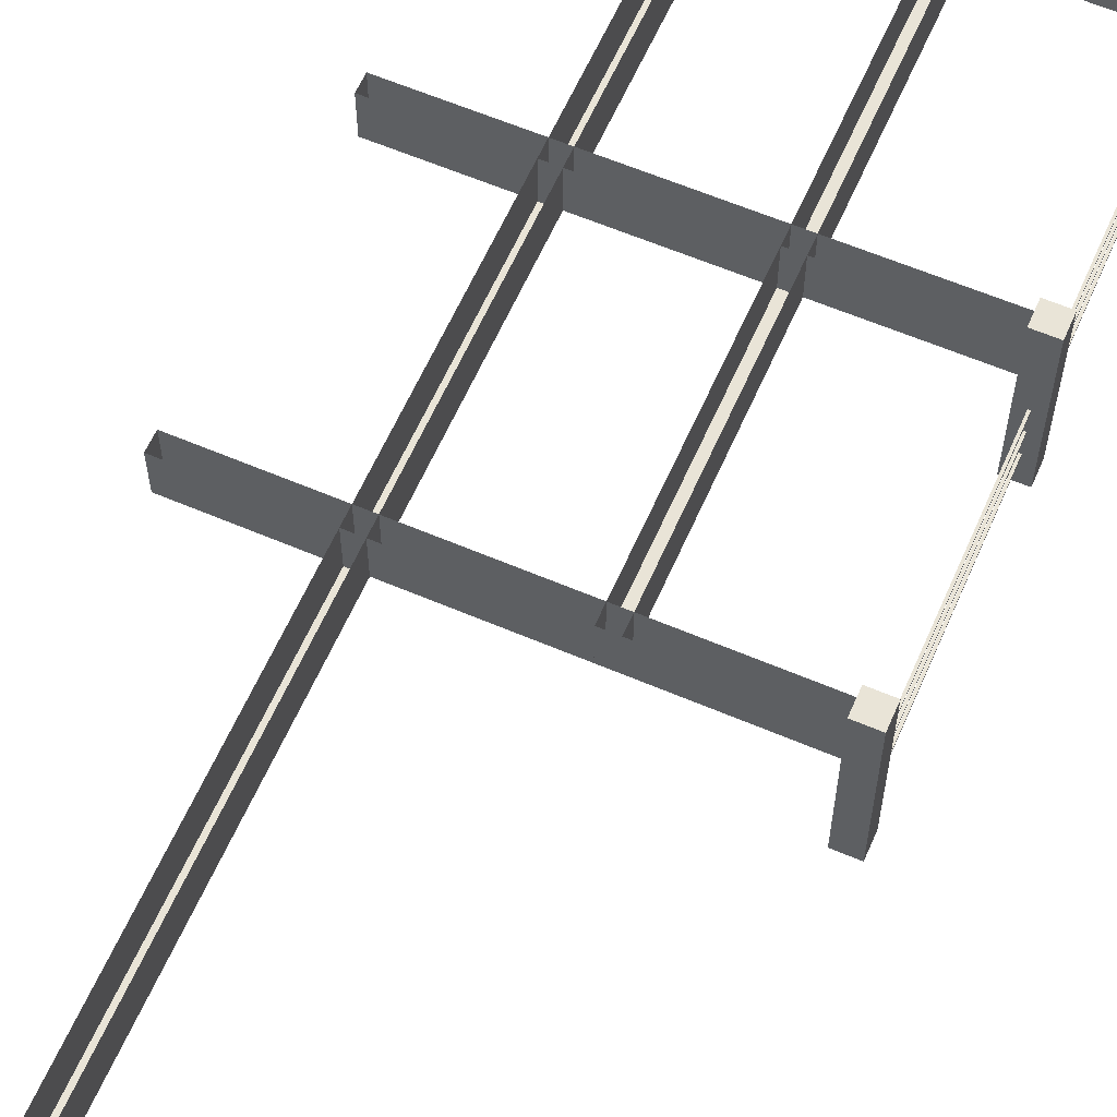
<metadata>
{"format":"obj","ext":"obj","renderer":"f3d","projection":"perspective","resolution":1024,"background":"white","views":[{"elev":60.8,"azim":-156.4,"up":"+Y"}]}
</metadata>
<code>
v -27.01 31.05 50.77
v -27.01 30.55 50.77
v -27.01 30.55 50.52
v -27.01 31.55 50.02
v -27.01 31.55 50.27
v -27.01 30.55 49.77
v -27.01 30.55 49.77
v -27.01 31.05 49.77
v -27.01 31.55 50.02
v -27.01 31.05 49.77
v -27.01 30.55 49.77
v -26.76 30.55 49.77
v -26.26 31.55 50.77
v -26.01 31.55 50.77
v -26.51 30.55 50.77
v -26.01 31.05 50.77
v -26.01 30.55 50.77
v -26.26 30.55 50.77
v -26.26 31.55 50.77
v -26.51 30.55 50.77
v -26.76 30.55 50.77
v -26.76 31.55 49.77
v -27.01 31.55 49.77
v -26.51 30.55 49.77
v -26.01 31.55 50.52
v -26.01 31.55 50.27
v -26.01 30.55 50.77
v -26.01 30.55 50.77
v -26.01 31.05 50.77
v -26.01 31.55 50.52
v -26.26 31.55 49.77
v -26.51 31.55 49.77
v -26.01 30.55 49.77
v -26.76 31.55 49.77
v -26.51 30.55 49.77
v -26.26 30.55 49.77
v -26.01 31.05 49.77
v -26.01 30.55 49.77
v -26.01 30.55 50.02
v -26.01 31.05 49.77
v -26.26 31.55 49.77
v -26.01 30.55 49.77
v -26.76 31.55 50.77
v -26.51 31.55 50.77
v -27.01 30.55 50.77
v -27.01 30.55 50.77
v -27.01 31.05 50.77
v -26.76 31.55 50.77
v -27.01 31.55 50.52
v -27.01 31.55 50.77
v -27.01 30.55 50.27
v -27.01 31.55 50.52
v -27.01 30.55 50.27
v -27.01 30.55 50.02
v -26.01 31.55 50.02
v -26.01 31.55 49.77
v -26.01 30.55 50.27
v -26.01 31.55 50.02
v -26.01 30.55 50.27
v -26.01 30.55 50.52
v -27.01 31.55 49.77
v -26.76 30.55 49.77
v -26.51 30.55 49.77
v -27.01 31.55 49.77
v -27.01 31.05 49.77
v -26.76 30.55 49.77
v -27.01 31.55 50.02
v -27.01 31.05 49.77
v -27.01 31.55 49.77
v -27.01 31.55 50.77
v -27.01 30.55 50.52
v -27.01 30.55 50.27
v -27.01 31.55 50.77
v -27.01 31.05 50.77
v -27.01 30.55 50.52
v -26.76 31.55 50.77
v -27.01 31.05 50.77
v -27.01 31.55 50.77
v -26.51 31.55 50.77
v -26.76 30.55 50.77
v -27.01 30.55 50.77
v -26.01 31.55 50.77
v -26.26 30.55 50.77
v -26.51 30.55 50.77
v -26.01 31.05 50.77
v -26.26 30.55 50.77
v -26.01 31.55 50.77
v -26.26 31.55 50.77
v -26.76 30.55 50.77
v -26.51 31.55 50.77
v -26.01 31.55 50.52
v -26.01 31.05 50.77
v -26.01 31.55 50.77
v -26.01 31.55 49.77
v -26.01 30.55 50.02
v -26.01 30.55 50.27
v -26.51 31.55 49.77
v -26.26 30.55 49.77
v -26.01 30.55 49.77
v -26.76 31.55 49.77
v -26.26 30.55 49.77
v -26.51 31.55 49.77
v -26.26 31.55 49.77
v -26.01 31.05 49.77
v -26.01 31.55 49.77
v -26.01 31.05 49.77
v -26.01 30.55 50.02
v -26.01 31.55 49.77
v -27.01 31.55 50.27
v -27.01 30.55 50.02
v -27.01 30.55 49.77
v -27.01 31.55 50.27
v -27.01 31.55 50.52
v -27.01 30.55 50.02
v -26.01 31.55 50.27
v -26.01 30.55 50.52
v -26.01 30.55 50.77
v -26.01 31.55 50.27
v -26.01 31.55 50.02
v -26.01 30.55 50.52
v -27.01 31.55 49.77
v -26.01 31.55 49.77
v -27.01 38.05 49.77
v -26.01 31.55 49.77
v -26.01 38.05 49.77
v -27.01 38.05 49.77
v -26.01 31.55 49.77
v -26.01 31.55 50.77
v -26.01 38.05 49.77
v -26.01 31.55 50.77
v -26.01 38.05 50.77
v -26.01 38.05 49.77
v -26.01 31.55 50.77
v -27.01 31.55 50.77
v -26.01 38.05 50.77
v -27.01 31.55 50.77
v -27.01 38.05 50.77
v -26.01 38.05 50.77
v -27.01 31.55 50.77
v -27.01 31.55 49.77
v -27.01 38.05 50.77
v -27.01 31.55 49.77
v -27.01 38.05 49.77
v -27.01 38.05 50.77
v -27.01 38.05 49.77
v -26.01 38.05 49.77
v -27.01 38.05 50.77
v -26.01 38.05 49.77
v -26.01 38.05 50.77
v -27.01 38.05 50.77
v -27.01 31.55 50.77
v -26.01 31.55 50.77
v -27.01 31.55 49.77
v -26.01 31.55 50.77
v -26.01 31.55 49.77
v -27.01 31.55 49.77
v -26.88 31.05 26.02
v -26.88 30.55 26.02
v -26.88 30.55 25.77
v -26.88 31.55 25.27
v -26.88 31.55 25.52
v -26.88 30.55 25.02
v -26.88 30.55 25.02
v -26.88 31.05 25.02
v -26.88 31.55 25.27
v -26.88 31.05 25.02
v -26.88 30.55 25.02
v -26.63 30.55 25.02
v -26.13 31.55 26.02
v -25.88 31.55 26.02
v -26.38 30.55 26.02
v -25.88 31.05 26.02
v -25.88 30.55 26.02
v -26.13 30.55 26.02
v -26.13 31.55 26.02
v -26.38 30.55 26.02
v -26.63 30.55 26.02
v -26.63 31.55 25.02
v -26.88 31.55 25.02
v -26.38 30.55 25.02
v -25.88 31.55 25.77
v -25.88 31.55 25.52
v -25.88 30.55 26.02
v -25.88 30.55 26.02
v -25.88 31.05 26.02
v -25.88 31.55 25.77
v -26.13 31.55 25.02
v -26.38 31.55 25.02
v -25.88 30.55 25.02
v -26.63 31.55 25.02
v -26.38 30.55 25.02
v -26.13 30.55 25.02
v -25.88 31.05 25.02
v -25.88 30.55 25.02
v -25.88 30.55 25.27
v -25.88 31.05 25.02
v -26.13 31.55 25.02
v -25.88 30.55 25.02
v -26.63 31.55 26.02
v -26.38 31.55 26.02
v -26.88 30.55 26.02
v -26.88 30.55 26.02
v -26.88 31.05 26.02
v -26.63 31.55 26.02
v -26.88 31.55 25.77
v -26.88 31.55 26.02
v -26.88 30.55 25.52
v -26.88 31.55 25.77
v -26.88 30.55 25.52
v -26.88 30.55 25.27
v -25.88 31.55 25.27
v -25.88 31.55 25.02
v -25.88 30.55 25.52
v -25.88 31.55 25.27
v -25.88 30.55 25.52
v -25.88 30.55 25.77
v -26.88 31.55 25.02
v -26.63 30.55 25.02
v -26.38 30.55 25.02
v -26.88 31.55 25.02
v -26.88 31.05 25.02
v -26.63 30.55 25.02
v -26.88 31.55 25.27
v -26.88 31.05 25.02
v -26.88 31.55 25.02
v -26.88 31.55 26.02
v -26.88 30.55 25.77
v -26.88 30.55 25.52
v -26.88 31.55 26.02
v -26.88 31.05 26.02
v -26.88 30.55 25.77
v -26.63 31.55 26.02
v -26.88 31.05 26.02
v -26.88 31.55 26.02
v -26.38 31.55 26.02
v -26.63 30.55 26.02
v -26.88 30.55 26.02
v -25.88 31.55 26.02
v -26.13 30.55 26.02
v -26.38 30.55 26.02
v -25.88 31.05 26.02
v -26.13 30.55 26.02
v -25.88 31.55 26.02
v -26.13 31.55 26.02
v -26.63 30.55 26.02
v -26.38 31.55 26.02
v -25.88 31.55 25.77
v -25.88 31.05 26.02
v -25.88 31.55 26.02
v -25.88 31.55 25.02
v -25.88 30.55 25.27
v -25.88 30.55 25.52
v -26.38 31.55 25.02
v -26.13 30.55 25.02
v -25.88 30.55 25.02
v -26.63 31.55 25.02
v -26.13 30.55 25.02
v -26.38 31.55 25.02
v -26.13 31.55 25.02
v -25.88 31.05 25.02
v -25.88 31.55 25.02
v -25.88 31.05 25.02
v -25.88 30.55 25.27
v -25.88 31.55 25.02
v -26.88 31.55 25.52
v -26.88 30.55 25.27
v -26.88 30.55 25.02
v -26.88 31.55 25.52
v -26.88 31.55 25.77
v -26.88 30.55 25.27
v -25.88 31.55 25.52
v -25.88 30.55 25.77
v -25.88 30.55 26.02
v -25.88 31.55 25.52
v -25.88 31.55 25.27
v -25.88 30.55 25.77
v -26.88 31.55 25.02
v -25.88 31.55 25.02
v -26.88 38.05 25.02
v -25.88 31.55 25.02
v -25.88 38.05 25.02
v -26.88 38.05 25.02
v -25.88 31.55 25.02
v -25.88 31.55 26.02
v -25.88 38.05 25.02
v -25.88 31.55 26.02
v -25.88 38.05 26.02
v -25.88 38.05 25.02
v -25.88 31.55 26.02
v -26.88 31.55 26.02
v -25.88 38.05 26.02
v -26.88 31.55 26.02
v -26.88 38.05 26.02
v -25.88 38.05 26.02
v -26.88 31.55 26.02
v -26.88 31.55 25.02
v -26.88 38.05 26.02
v -26.88 31.55 25.02
v -26.88 38.05 25.02
v -26.88 38.05 26.02
v -26.88 38.05 25.02
v -25.88 38.05 25.02
v -26.88 38.05 26.02
v -25.88 38.05 25.02
v -25.88 38.05 26.02
v -26.88 38.05 26.02
v -26.88 31.55 26.02
v -25.88 31.55 26.02
v -26.88 31.55 25.02
v -25.88 31.55 26.02
v -25.88 31.55 25.02
v -26.88 31.55 25.02
v -27.01 31.05 38.4
v -27.01 30.55 38.4
v -27.01 30.55 38.15
v -27.01 31.55 37.65
v -27.01 31.55 37.9
v -27.01 30.55 37.4
v -27.01 30.55 37.4
v -27.01 31.05 37.4
v -27.01 31.55 37.65
v -27.01 31.05 37.4
v -27.01 30.55 37.4
v -26.76 30.55 37.4
v -26.26 31.55 38.4
v -26.01 31.55 38.4
v -26.51 30.55 38.4
v -26.01 31.05 38.4
v -26.01 30.55 38.4
v -26.26 30.55 38.4
v -26.26 31.55 38.4
v -26.51 30.55 38.4
v -26.76 30.55 38.4
v -26.76 31.55 37.4
v -27.01 31.55 37.4
v -26.51 30.55 37.4
v -26.01 31.55 38.15
v -26.01 31.55 37.9
v -26.01 30.55 38.4
v -26.01 30.55 38.4
v -26.01 31.05 38.4
v -26.01 31.55 38.15
v -26.26 31.55 37.4
v -26.51 31.55 37.4
v -26.01 30.55 37.4
v -26.76 31.55 37.4
v -26.51 30.55 37.4
v -26.26 30.55 37.4
v -26.01 31.05 37.4
v -26.01 30.55 37.4
v -26.01 30.55 37.65
v -26.01 31.05 37.4
v -26.26 31.55 37.4
v -26.01 30.55 37.4
v -26.76 31.55 38.4
v -26.51 31.55 38.4
v -27.01 30.55 38.4
v -27.01 30.55 38.4
v -27.01 31.05 38.4
v -26.76 31.55 38.4
v -27.01 31.55 38.15
v -27.01 31.55 38.4
v -27.01 30.55 37.9
v -27.01 31.55 38.15
v -27.01 30.55 37.9
v -27.01 30.55 37.65
v -26.01 31.55 37.65
v -26.01 31.55 37.4
v -26.01 30.55 37.9
v -26.01 31.55 37.65
v -26.01 30.55 37.9
v -26.01 30.55 38.15
v -27.01 31.55 37.4
v -26.76 30.55 37.4
v -26.51 30.55 37.4
v -27.01 31.55 37.4
v -27.01 31.05 37.4
v -26.76 30.55 37.4
v -27.01 31.55 37.65
v -27.01 31.05 37.4
v -27.01 31.55 37.4
v -27.01 31.55 38.4
v -27.01 30.55 38.15
v -27.01 30.55 37.9
v -27.01 31.55 38.4
v -27.01 31.05 38.4
v -27.01 30.55 38.15
v -26.76 31.55 38.4
v -27.01 31.05 38.4
v -27.01 31.55 38.4
v -26.51 31.55 38.4
v -26.76 30.55 38.4
v -27.01 30.55 38.4
v -26.01 31.55 38.4
v -26.26 30.55 38.4
v -26.51 30.55 38.4
v -26.01 31.05 38.4
v -26.26 30.55 38.4
v -26.01 31.55 38.4
v -26.26 31.55 38.4
v -26.76 30.55 38.4
v -26.51 31.55 38.4
v -26.01 31.55 38.15
v -26.01 31.05 38.4
v -26.01 31.55 38.4
v -26.01 31.55 37.4
v -26.01 30.55 37.65
v -26.01 30.55 37.9
v -26.51 31.55 37.4
v -26.26 30.55 37.4
v -26.01 30.55 37.4
v -26.76 31.55 37.4
v -26.26 30.55 37.4
v -26.51 31.55 37.4
v -26.26 31.55 37.4
v -26.01 31.05 37.4
v -26.01 31.55 37.4
v -26.01 31.05 37.4
v -26.01 30.55 37.65
v -26.01 31.55 37.4
v -27.01 31.55 37.9
v -27.01 30.55 37.65
v -27.01 30.55 37.4
v -27.01 31.55 37.9
v -27.01 31.55 38.15
v -27.01 30.55 37.65
v -26.01 31.55 37.9
v -26.01 30.55 38.15
v -26.01 30.55 38.4
v -26.01 31.55 37.9
v -26.01 31.55 37.65
v -26.01 30.55 38.15
v -27.01 31.55 37.4
v -26.01 31.55 37.4
v -27.01 38.05 37.4
v -26.01 31.55 37.4
v -26.01 38.05 37.4
v -27.01 38.05 37.4
v -26.01 31.55 37.4
v -26.01 31.55 38.4
v -26.01 38.05 37.4
v -26.01 31.55 38.4
v -26.01 38.05 38.4
v -26.01 38.05 37.4
v -26.01 31.55 38.4
v -27.01 31.55 38.4
v -26.01 38.05 38.4
v -27.01 31.55 38.4
v -27.01 38.05 38.4
v -26.01 38.05 38.4
v -27.01 31.55 38.4
v -27.01 31.55 37.4
v -27.01 38.05 38.4
v -27.01 31.55 37.4
v -27.01 38.05 37.4
v -27.01 38.05 38.4
v -27.01 38.05 37.4
v -26.01 38.05 37.4
v -27.01 38.05 38.4
v -26.01 38.05 37.4
v -26.01 38.05 38.4
v -27.01 38.05 38.4
v -27.01 31.55 38.4
v -26.01 31.55 38.4
v -27.01 31.55 37.4
v -26.01 31.55 38.4
v -26.01 31.55 37.4
v -27.01 31.55 37.4
v -6.759 35.55 50.64
v -26.01 35.55 50.64
v -6.759 37.55 50.64
v -26.01 35.55 50.64
v -26.01 37.55 50.64
v -6.759 37.55 50.64
v -26.01 37.55 50.64
v -26.01 35.55 50.64
v -26.01 37.55 50.27
v -26.01 35.55 49.89
v -26.01 37.55 50.27
v -26.01 35.55 50.64
v -26.01 35.55 49.89
v -26.01 37.55 49.89
v -26.01 37.55 50.27
v -26.01 35.55 49.89
v -6.759 35.55 49.89
v -26.01 37.55 49.89
v -6.759 35.55 49.89
v -6.759 37.55 49.89
v -26.01 37.55 49.89
v -6.759 35.55 49.89
v -6.759 35.55 50.64
v -6.759 37.55 49.89
v -6.759 35.55 50.64
v -6.759 37.55 50.64
v -6.759 37.55 49.89
v -6.759 35.55 49.89
v -26.01 35.55 49.89
v -6.759 35.55 50.64
v -26.01 35.55 49.89
v -26.01 35.55 50.64
v -6.759 35.55 50.64
v -6.759 35.55 38.27
v -26.01 35.55 38.27
v -6.759 37.55 38.27
v -26.01 35.55 38.27
v -26.01 37.55 38.27
v -6.759 37.55 38.27
v -26.01 37.55 38.27
v -26.01 35.55 38.27
v -26.01 37.55 37.9
v -26.01 35.55 37.52
v -26.01 37.55 37.9
v -26.01 35.55 38.27
v -26.01 35.55 37.52
v -26.01 37.55 37.52
v -26.01 37.55 37.9
v -26.01 35.55 37.52
v -6.759 35.55 37.52
v -26.01 37.55 37.52
v -6.759 35.55 37.52
v -6.759 37.55 37.52
v -26.01 37.55 37.52
v -6.759 35.55 37.52
v -6.759 35.55 38.27
v -6.759 37.55 37.52
v -6.759 35.55 38.27
v -6.759 37.55 38.27
v -6.759 37.55 37.52
v -6.759 35.55 37.52
v -26.01 35.55 37.52
v -6.759 35.55 38.27
v -26.01 35.55 37.52
v -26.01 35.55 38.27
v -6.759 35.55 38.27
v -6.634 35.55 25.9
v -25.88 35.55 25.9
v -6.634 37.55 25.9
v -25.88 35.55 25.9
v -25.88 37.55 25.9
v -6.634 37.55 25.9
v -25.88 37.55 25.9
v -25.88 35.55 25.9
v -25.88 37.55 25.52
v -25.88 35.55 25.15
v -25.88 37.55 25.52
v -25.88 35.55 25.9
v -25.88 35.55 25.15
v -25.88 37.55 25.15
v -25.88 37.55 25.52
v -25.88 35.55 25.15
v -6.634 35.55 25.15
v -25.88 37.55 25.15
v -6.634 35.55 25.15
v -6.634 37.55 25.15
v -25.88 37.55 25.15
v -6.634 35.55 25.15
v -6.634 35.55 25.9
v -6.634 37.55 25.15
v -6.634 35.55 25.9
v -6.634 37.55 25.9
v -6.634 37.55 25.15
v -6.634 35.55 25.15
v -25.88 35.55 25.15
v -6.634 35.55 25.9
v -25.88 35.55 25.15
v -25.88 35.55 25.9
v -6.634 35.55 25.9
v -12.13 35.55 5.649
v -12.13 35.55 49.9
v -12.13 37.55 5.649
v -12.13 35.55 49.9
v -12.13 37.55 49.9
v -12.13 37.55 5.649
v -12.13 37.55 49.9
v -12.13 35.55 49.9
v -12.51 37.55 49.9
v -12.88 35.55 49.9
v -12.51 37.55 49.9
v -12.13 35.55 49.9
v -12.88 35.55 49.9
v -12.88 37.55 49.9
v -12.51 37.55 49.9
v -12.88 35.55 49.9
v -12.88 35.55 5.649
v -12.88 37.55 49.9
v -12.88 35.55 5.649
v -12.88 37.55 5.649
v -12.88 37.55 49.9
v -12.88 35.55 5.649
v -12.13 35.55 5.649
v -12.88 37.55 5.649
v -12.13 35.55 5.649
v -12.13 37.55 5.649
v -12.88 37.55 5.649
v -12.88 35.55 5.649
v -12.88 35.55 49.9
v -12.13 35.55 5.649
v -12.88 35.55 49.9
v -12.13 35.55 49.9
v -12.13 35.55 5.649
v -19.13 35.55 25.15
v -19.13 35.55 49.9
v -19.13 37.55 25.15
v -19.13 35.55 49.9
v -19.13 37.55 49.9
v -19.13 37.55 25.15
v -19.13 37.55 49.9
v -19.13 35.55 49.9
v -19.51 37.55 49.9
v -19.88 35.55 49.9
v -19.51 37.55 49.9
v -19.13 35.55 49.9
v -19.88 35.55 49.9
v -19.88 37.55 49.9
v -19.51 37.55 49.9
v -19.88 35.55 49.9
v -19.88 35.55 25.15
v -19.88 37.55 49.9
v -19.88 35.55 25.15
v -19.88 37.55 25.15
v -19.88 37.55 49.9
v -19.88 35.55 25.15
v -19.13 35.55 25.15
v -19.88 37.55 25.15
v -19.13 35.55 25.15
v -19.13 37.55 25.15
v -19.88 37.55 25.15
v -19.88 35.55 25.15
v -19.88 35.55 49.9
v -19.13 35.55 25.15
v -19.88 35.55 49.9
v -19.13 35.55 49.9
v -19.13 35.55 25.15
v -26.56 31.95 49.77
v -26.56 31.95 26.02
v -26.56 32.05 49.77
v -26.56 31.95 26.02
v -26.56 32.05 26.02
v -26.56 32.05 49.77
v -26.56 31.95 26.02
v -26.46 31.95 26.02
v -26.56 32.05 26.02
v -26.46 31.95 26.02
v -26.46 32.05 26.02
v -26.56 32.05 26.02
v -26.46 31.95 26.02
v -26.46 31.95 49.77
v -26.46 32.05 26.02
v -26.46 31.95 49.77
v -26.46 32.05 49.77
v -26.46 32.05 26.02
v -26.51 32.05 49.77
v -26.46 32.05 49.77
v -26.46 31.95 49.77
v -26.56 31.95 49.77
v -26.51 32.05 49.77
v -26.46 31.95 49.77
v -26.51 32.05 49.77
v -26.56 31.95 49.77
v -26.56 32.05 49.77
v -26.46 32.05 26.02
v -26.46 32.05 49.77
v -26.51 32.05 49.77
v -26.46 32.05 26.02
v -26.51 32.05 49.77
v -26.56 32.05 26.02
v -26.51 32.05 49.77
v -26.56 32.05 49.77
v -26.56 32.05 26.02
v -26.46 31.95 49.77
v -26.46 31.95 26.02
v -26.56 31.95 49.77
v -26.46 31.95 26.02
v -26.56 31.95 26.02
v -26.56 31.95 49.77
v -26.56 33.09 49.77
v -26.56 33.09 26.02
v -26.56 33.19 49.77
v -26.56 33.09 26.02
v -26.56 33.19 26.02
v -26.56 33.19 49.77
v -26.56 33.09 26.02
v -26.46 33.09 26.02
v -26.56 33.19 26.02
v -26.46 33.09 26.02
v -26.46 33.19 26.02
v -26.56 33.19 26.02
v -26.46 33.09 26.02
v -26.46 33.09 49.77
v -26.46 33.19 26.02
v -26.46 33.09 49.77
v -26.46 33.19 49.77
v -26.46 33.19 26.02
v -26.51 33.19 49.77
v -26.46 33.19 49.77
v -26.46 33.09 49.77
v -26.56 33.09 49.77
v -26.51 33.19 49.77
v -26.46 33.09 49.77
v -26.51 33.19 49.77
v -26.56 33.09 49.77
v -26.56 33.19 49.77
v -26.46 33.19 26.02
v -26.46 33.19 49.77
v -26.51 33.19 49.77
v -26.46 33.19 26.02
v -26.51 33.19 49.77
v -26.56 33.19 26.02
v -26.51 33.19 49.77
v -26.56 33.19 49.77
v -26.56 33.19 26.02
v -26.46 33.09 49.77
v -26.46 33.09 26.02
v -26.56 33.09 49.77
v -26.46 33.09 26.02
v -26.56 33.09 26.02
v -26.56 33.09 49.77
v -26.56 34.2 49.77
v -26.56 34.2 26.02
v -26.56 34.3 49.77
v -26.56 34.2 26.02
v -26.56 34.3 26.02
v -26.56 34.3 49.77
v -26.56 34.2 26.02
v -26.46 34.2 26.02
v -26.56 34.3 26.02
v -26.46 34.2 26.02
v -26.46 34.3 26.02
v -26.56 34.3 26.02
v -26.46 34.2 26.02
v -26.46 34.2 49.77
v -26.46 34.3 26.02
v -26.46 34.2 49.77
v -26.46 34.3 49.77
v -26.46 34.3 26.02
v -26.51 34.3 49.77
v -26.46 34.3 49.77
v -26.46 34.2 49.77
v -26.56 34.2 49.77
v -26.51 34.3 49.77
v -26.46 34.2 49.77
v -26.51 34.3 49.77
v -26.56 34.2 49.77
v -26.56 34.3 49.77
v -26.46 34.3 26.02
v -26.46 34.3 49.77
v -26.51 34.3 49.77
v -26.46 34.3 26.02
v -26.51 34.3 49.77
v -26.56 34.3 26.02
v -26.51 34.3 49.77
v -26.56 34.3 49.77
v -26.56 34.3 26.02
v -26.46 34.2 49.77
v -26.46 34.2 26.02
v -26.56 34.2 49.77
v -26.46 34.2 26.02
v -26.56 34.2 26.02
v -26.56 34.2 49.77
g PARKINGCombined_Meshes_2534_13
f 1 3 2
f 4 6 5
f 7 9 8
f 10 12 11
f 13 15 14
f 16 18 17
f 19 21 20
f 22 24 23
f 25 27 26
f 28 30 29
f 31 33 32
f 34 36 35
f 37 39 38
f 40 42 41
f 43 45 44
f 46 48 47
f 49 51 50
f 52 54 53
f 55 57 56
f 58 60 59
f 61 63 62
f 64 66 65
f 67 69 68
f 70 72 71
f 73 75 74
f 76 78 77
f 79 81 80
f 82 84 83
f 85 87 86
f 88 90 89
f 91 93 92
f 94 96 95
f 97 99 98
f 100 102 101
f 103 105 104
f 106 108 107
f 109 111 110
f 112 114 113
f 115 117 116
f 118 120 119
f 121 123 122
f 124 126 125
f 127 129 128
f 130 132 131
f 133 135 134
f 136 138 137
f 139 141 140
f 142 144 143
f 145 147 146
f 148 150 149
f 151 153 152
f 154 156 155
f 157 159 158
f 160 162 161
f 163 165 164
f 166 168 167
f 169 171 170
f 172 174 173
f 175 177 176
f 178 180 179
f 181 183 182
f 184 186 185
f 187 189 188
f 190 192 191
f 193 195 194
f 196 198 197
f 199 201 200
f 202 204 203
f 205 207 206
f 208 210 209
f 211 213 212
f 214 216 215
f 217 219 218
f 220 222 221
f 223 225 224
f 226 228 227
f 229 231 230
f 232 234 233
f 235 237 236
f 238 240 239
f 241 243 242
f 244 246 245
f 247 249 248
f 250 252 251
f 253 255 254
f 256 258 257
f 259 261 260
f 262 264 263
f 265 267 266
f 268 270 269
f 271 273 272
f 274 276 275
f 277 279 278
f 280 282 281
f 283 285 284
f 286 288 287
f 289 291 290
f 292 294 293
f 295 297 296
f 298 300 299
f 301 303 302
f 304 306 305
f 307 309 308
f 310 312 311
f 313 315 314
f 316 318 317
f 319 321 320
f 322 324 323
f 325 327 326
f 328 330 329
f 331 333 332
f 334 336 335
f 337 339 338
f 340 342 341
f 343 345 344
f 346 348 347
f 349 351 350
f 352 354 353
f 355 357 356
f 358 360 359
f 361 363 362
f 364 366 365
f 367 369 368
f 370 372 371
f 373 375 374
f 376 378 377
f 379 381 380
f 382 384 383
f 385 387 386
f 388 390 389
f 391 393 392
f 394 396 395
f 397 399 398
f 400 402 401
f 403 405 404
f 406 408 407
f 409 411 410
f 412 414 413
f 415 417 416
f 418 420 419
f 421 423 422
f 424 426 425
f 427 429 428
f 430 432 431
f 433 435 434
f 436 438 437
f 439 441 440
f 442 444 443
f 445 447 446
f 448 450 449
f 451 453 452
f 454 456 455
f 457 459 458
f 460 462 461
f 463 465 464
f 466 468 467
f 469 471 470
f 472 474 473
f 475 477 476
f 478 480 479
f 481 483 482
f 484 486 485
f 487 489 488
f 490 492 491
f 493 495 494
f 496 498 497
f 499 501 500
f 502 504 503
f 505 507 506
f 508 510 509
f 511 513 512
f 514 516 515
f 517 519 518
f 520 522 521
f 523 525 524
f 526 528 527
f 529 531 530
f 532 534 533
f 535 537 536
f 538 540 539
f 541 543 542
f 544 546 545
f 547 549 548
f 550 552 551
f 553 555 554
f 556 558 557
f 559 561 560
f 562 564 563
f 565 567 566
f 568 570 569
f 571 573 572
f 574 576 575
f 577 579 578
f 580 582 581
f 583 585 584
f 586 588 587
f 589 591 590
f 592 594 593
f 595 597 596
f 598 600 599
f 601 603 602
f 604 606 605
f 607 609 608
f 610 612 611
f 613 615 614
f 616 618 617
f 619 621 620
f 622 624 623
f 625 627 626
f 628 630 629
f 631 633 632
f 634 636 635
f 637 639 638
f 640 642 641
f 643 645 644
f 646 648 647
f 649 651 650
f 652 654 653
f 655 657 656
f 658 660 659
f 661 663 662
f 664 666 665
f 667 669 668
f 670 672 671
f 673 675 674
f 676 678 677
f 679 681 680
f 682 684 683
f 685 687 686
f 688 690 689
f 691 693 692
f 694 696 695
f 697 699 698
f 700 702 701
f 703 705 704
f 706 708 707
f 709 711 710
f 712 714 713
f 715 717 716
f 718 720 719
f 721 723 722
f 724 726 725
f 727 729 728
f 730 732 731
f 733 735 734
f 736 738 737
f 739 741 740
f 742 744 743
f 745 747 746
f 748 750 749
f 751 753 752
f 754 756 755
f 757 759 758

</code>
